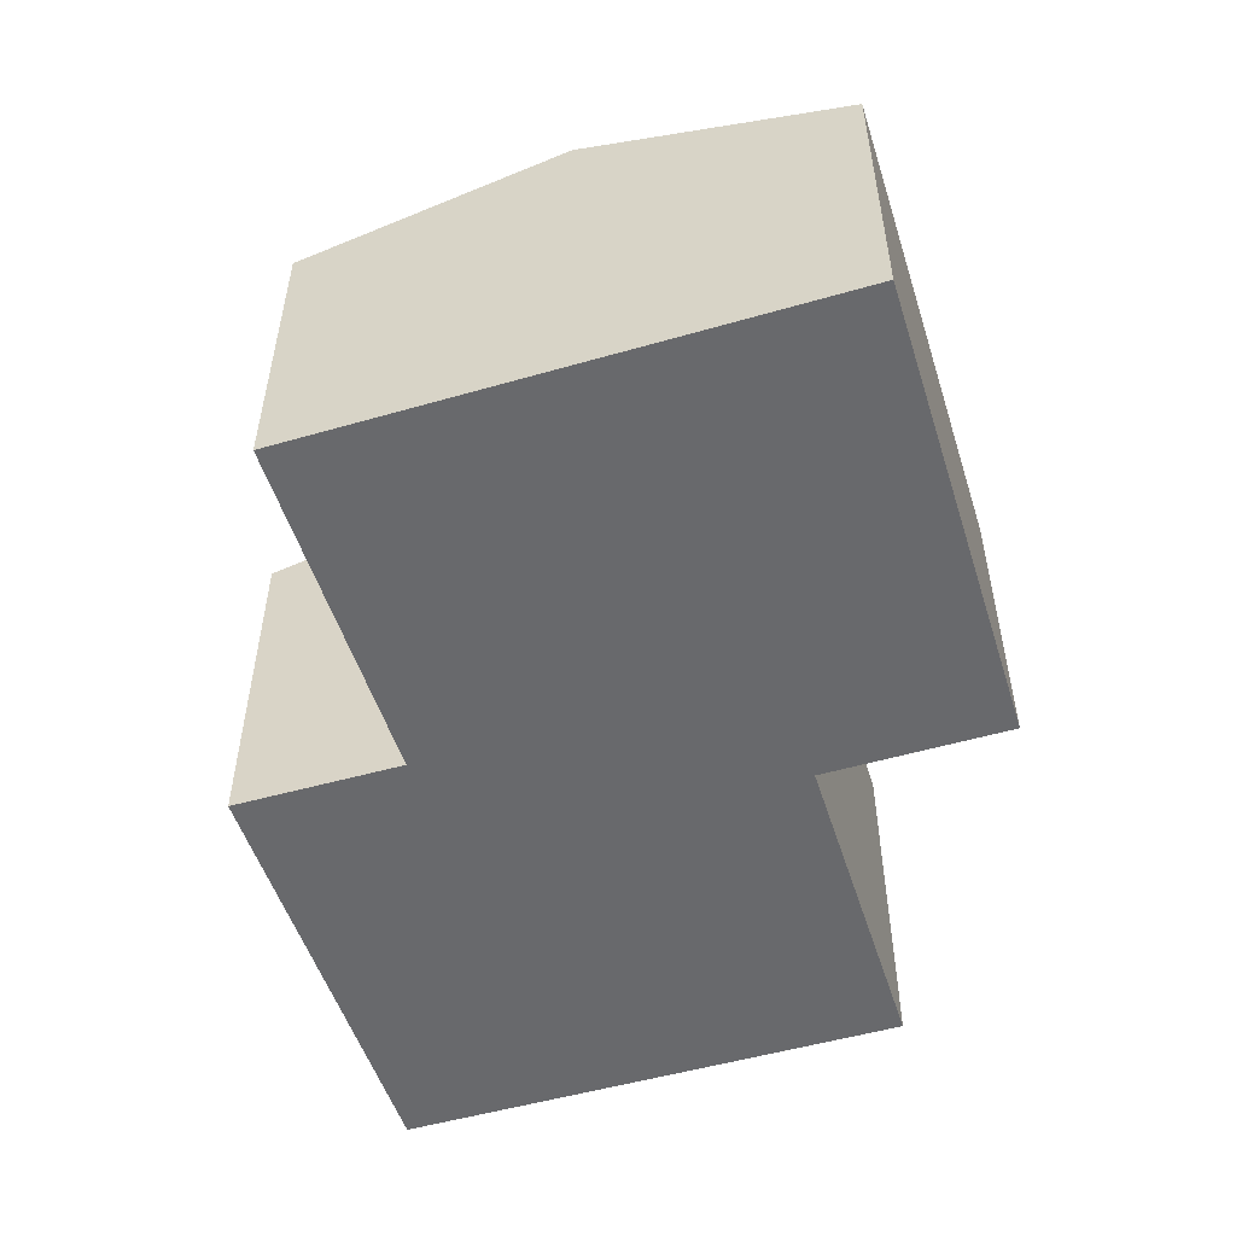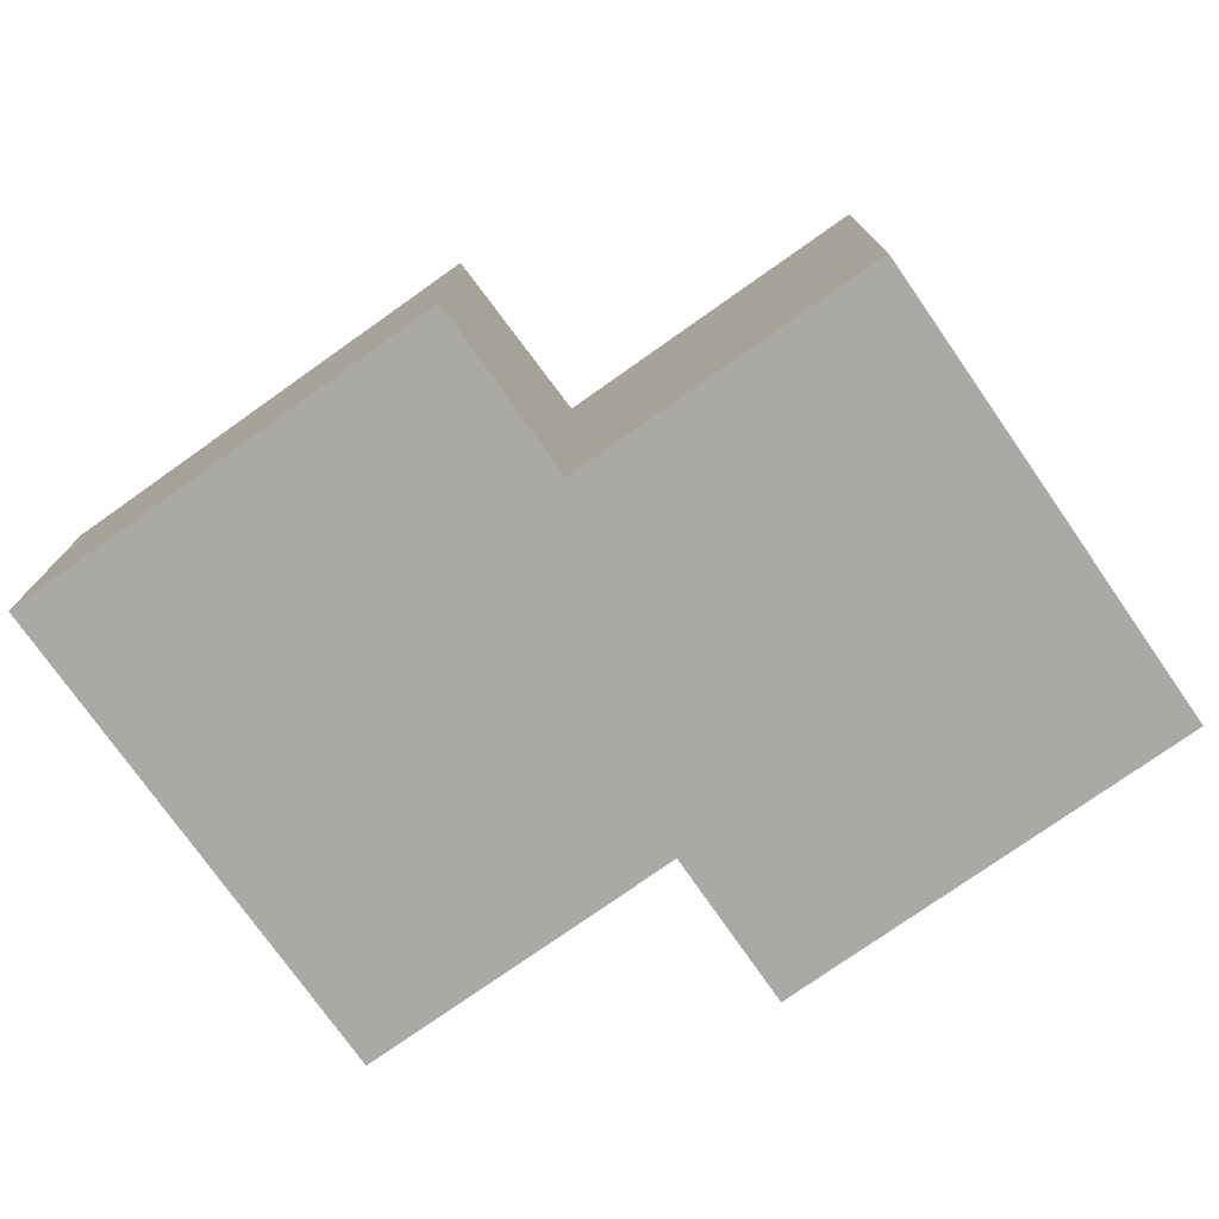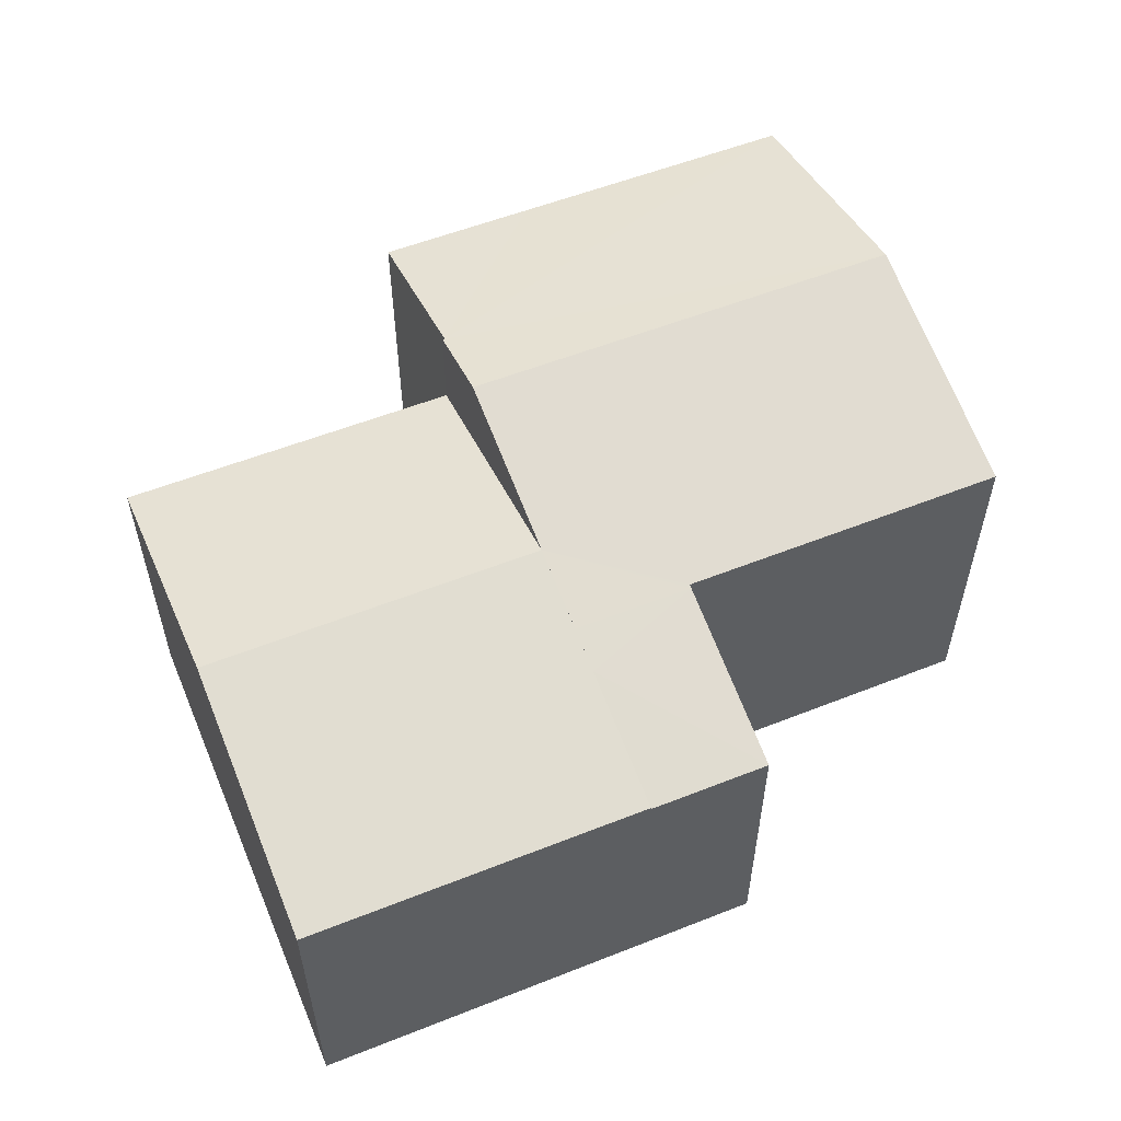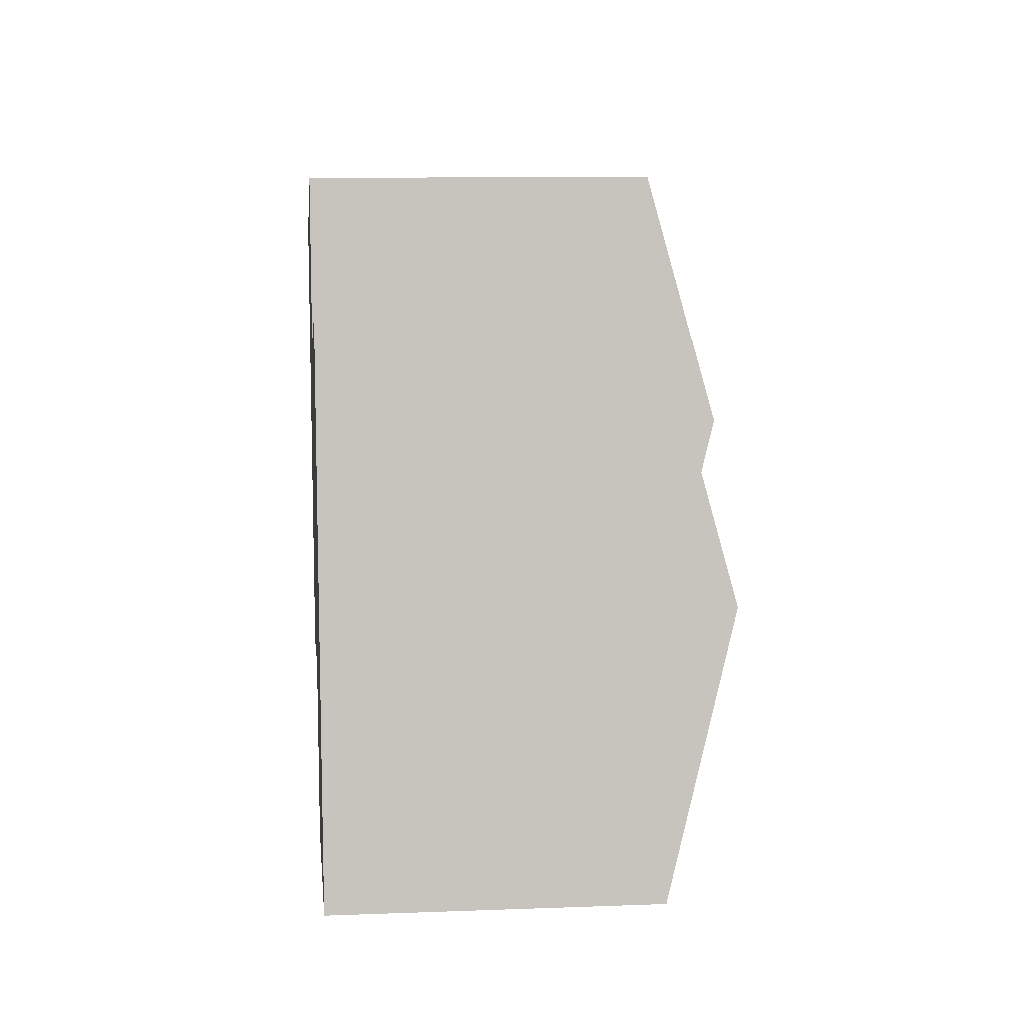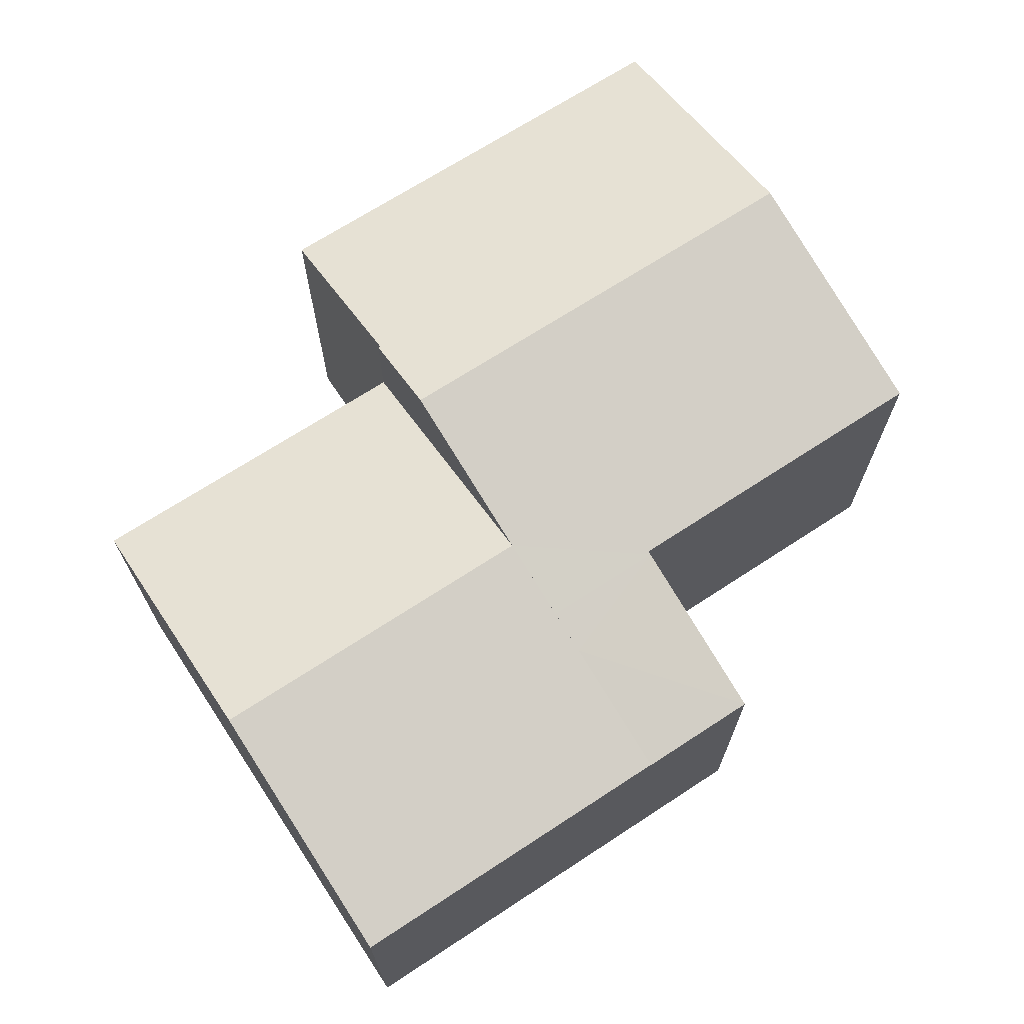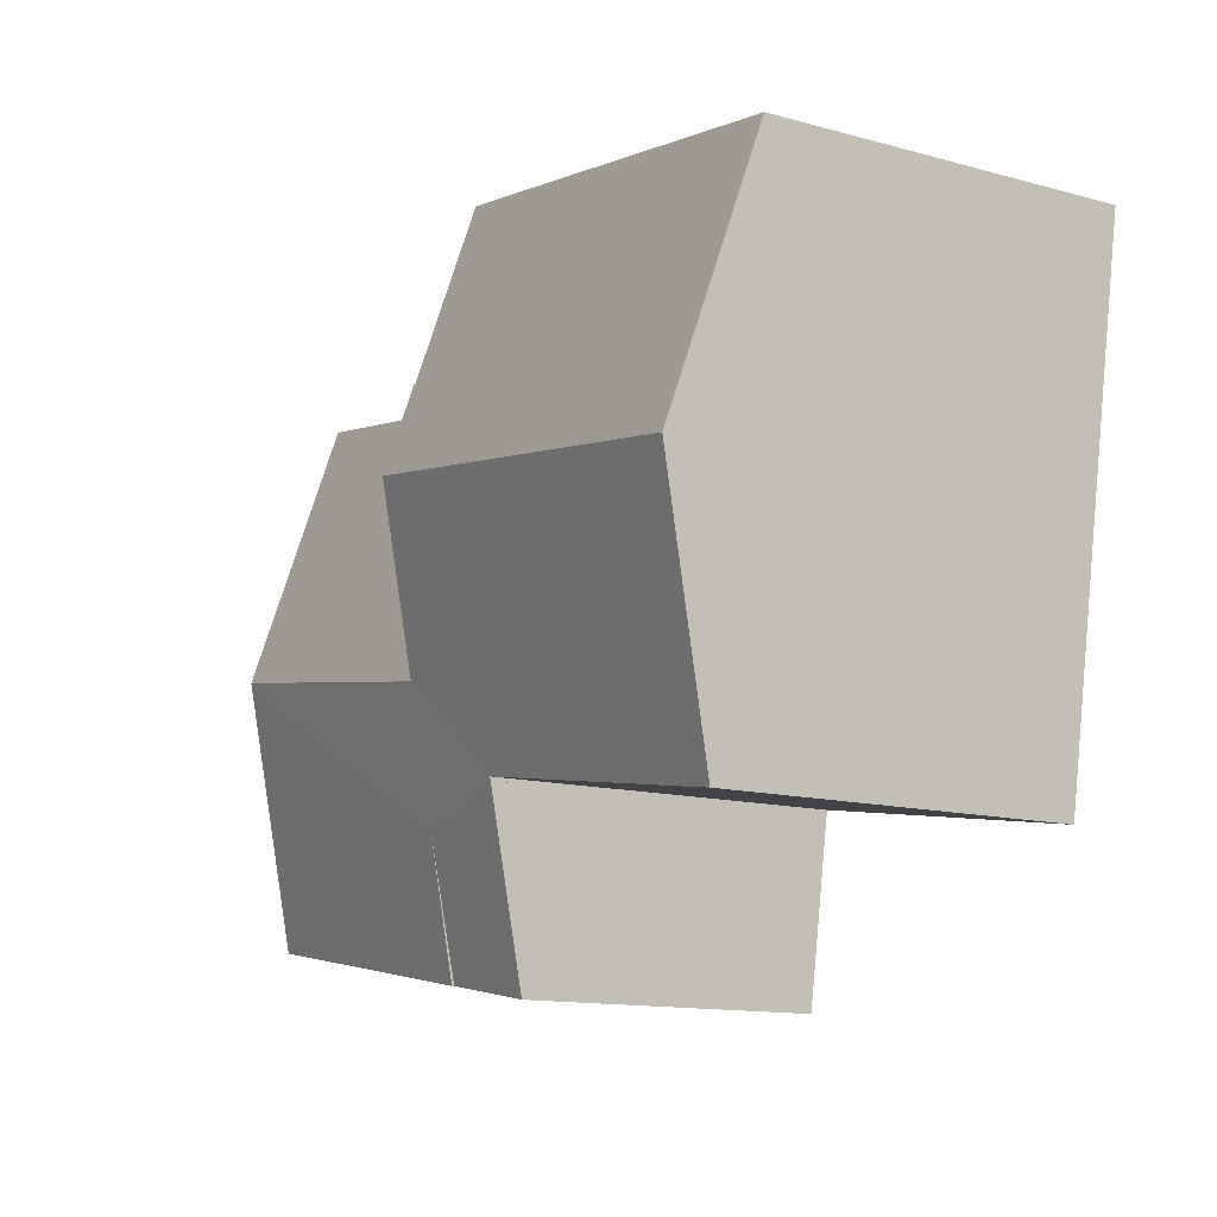
<metadata>
{"format":"obj","ext":"obj","renderer":"f3d","projection":"perspective","resolution":1024,"background":"white","views":[{"elev":-52.7,"azim":98.0,"up":"+Y"},{"elev":-75.6,"azim":-154.2,"up":"+Y"},{"elev":56.2,"azim":148.0,"up":"+Y"},{"elev":10.3,"azim":84.5,"up":"+Z"},{"elev":69.5,"azim":137.3,"up":"+Y"},{"elev":-13.1,"azim":-121.9,"up":"+Z"}]}
</metadata>
<code>
v  23.2 10.07 -7.889
v  14.67 8.228 -2.129
v  22.06 8.229 -0.876
v  13.97 10.06 -9.429
v  12.84 8.228 -2.44
v  13.21 8.83 -4.732
v  15.11 8.227 -16.46
v  24.23 8.398 -14.26
v  24.34 8.225 -14.92
v  14.52 9.186 -12.81
v  14.33 9.495 -11.63
v  11.1 9.48 -12.18
v  11.08 9.506 -12.07
v  2.168 9.511 -13.56
v  13.21 11.31 -4.732
v  1.085 11.31 -6.783
v  12.78 10.7 -2.45
v  7.83 9.506 1.34
v  12.08 9.505 2.068
v  0 9.508 5.822e-16
v  12.84 10.7 -2.44
v  12.78 1.5e-16 -2.45
v  12.84 1.494e-16 -2.44
v  22.06 5.364e-17 -0.876
v  14.67 1.304e-16 -2.129
v  0 0 0
v  7.83 -8.205e-17 1.34
v  12.08 -1.266e-16 2.068
v  23.2 4.831e-16 -7.889
v  24.23 8.73e-16 -14.26
v  24.34 9.134e-16 -14.92
v  15.11 1.008e-15 -16.46
v  14.33 7.124e-16 -11.63
v  11.1 7.455e-16 -12.18
v  2.168 8.301e-16 -13.56
v  11.08 7.394e-16 -12.07
v  14.52 7.844e-16 -12.81
v  1.085 4.153e-16 -6.783
v  12.51 8.164 -16.89
v  15.11 8.164 -16.46
v  11.88 8.164 -17
v  11.88 1.041e-15 -17
v  12.51 1.035e-15 -16.89
g defaultobject
f 1 2 3
f 2 1 4
f 2 4 5
f 5 4 6
f 7 8 9
f 8 7 1
f 1 7 10
f 1 10 4
f 4 10 11
f 4 11 12
f 4 12 13
f 4 13 14
f 4 14 15
f 15 14 16
f 17 18 19
f 18 17 20
f 20 17 16
f 16 17 21
f 16 21 15
f 15 6 4
f 6 15 5
f 5 15 21
f 22 5 17
f 5 22 2
f 2 22 3
f 3 22 23
f 3 23 24
f 24 23 25
f 26 18 20
f 18 26 19
f 19 26 27
f 19 27 28
f 24 1 3
f 1 24 29
f 1 29 8
f 8 29 30
f 8 30 9
f 9 30 31
f 19 22 17
f 22 19 28
f 9 32 7
f 32 9 31
f 33 12 11
f 12 33 34
f 13 35 14
f 35 13 36
f 32 10 7
f 10 32 11
f 11 32 33
f 33 32 37
f 12 36 13
f 36 12 34
f 35 16 14
f 16 35 20
f 20 35 38
f 20 38 26
f 30 32 31
f 32 30 29
f 32 29 37
f 37 29 24
f 37 24 33
f 33 24 34
f 34 24 36
f 36 24 35
f 35 24 25
f 35 25 38
f 38 25 23
f 38 23 22
f 38 22 28
f 38 28 27
f 38 27 26
f 39 10 40
f 10 39 41
f 10 41 12
f 10 12 11
f 33 10 11
f 10 33 40
f 40 33 32
f 32 33 37
f 32 39 40
f 39 32 41
f 41 32 42
f 42 32 43
f 41 34 12
f 34 41 42
f 12 33 11
f 33 12 34
f 37 43 32
f 43 37 33
f 43 33 34
f 43 34 42

</code>
